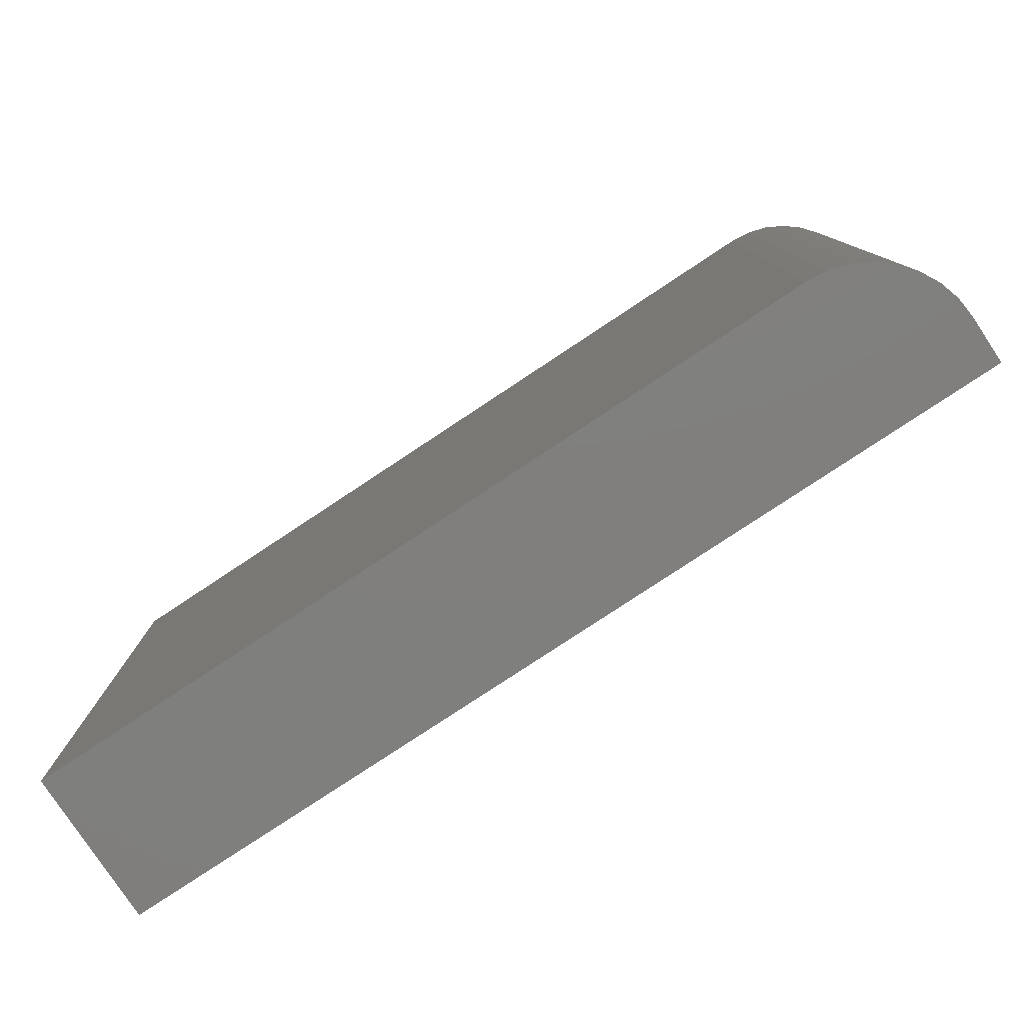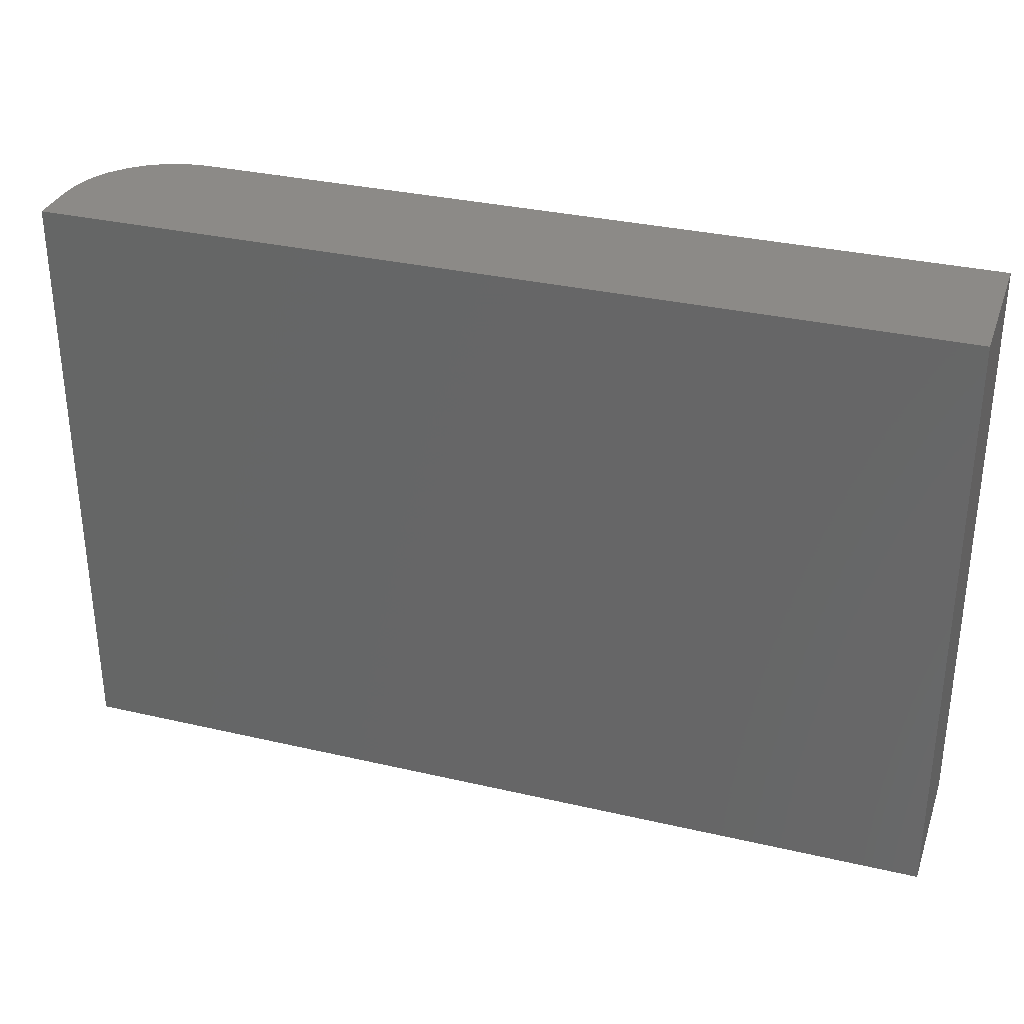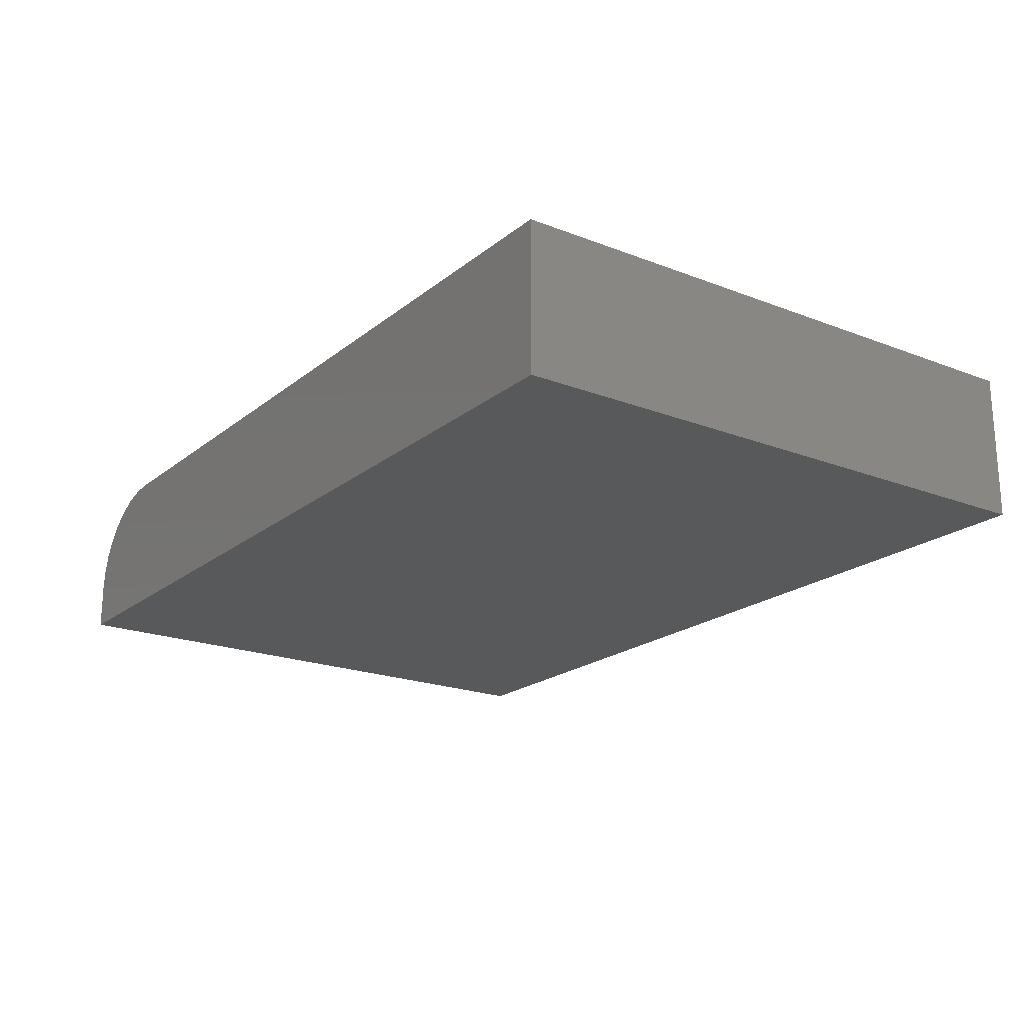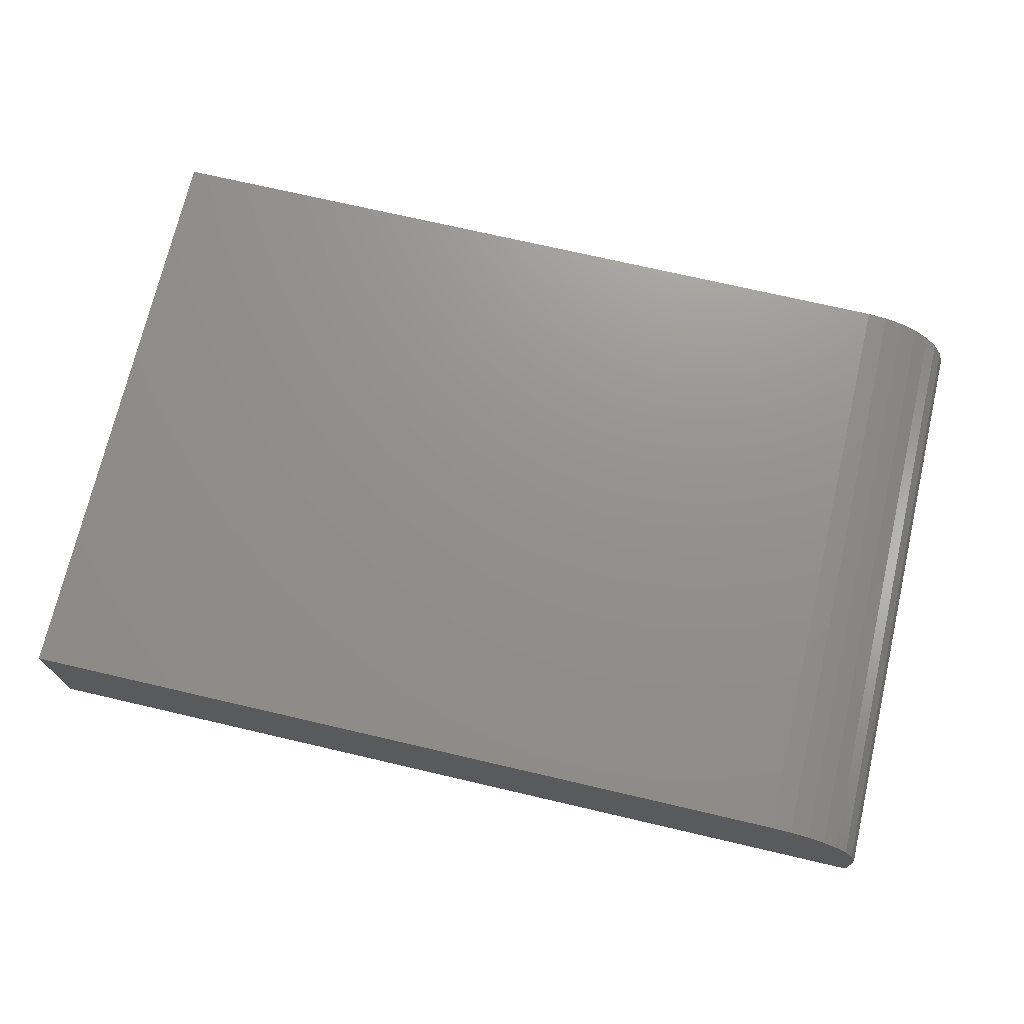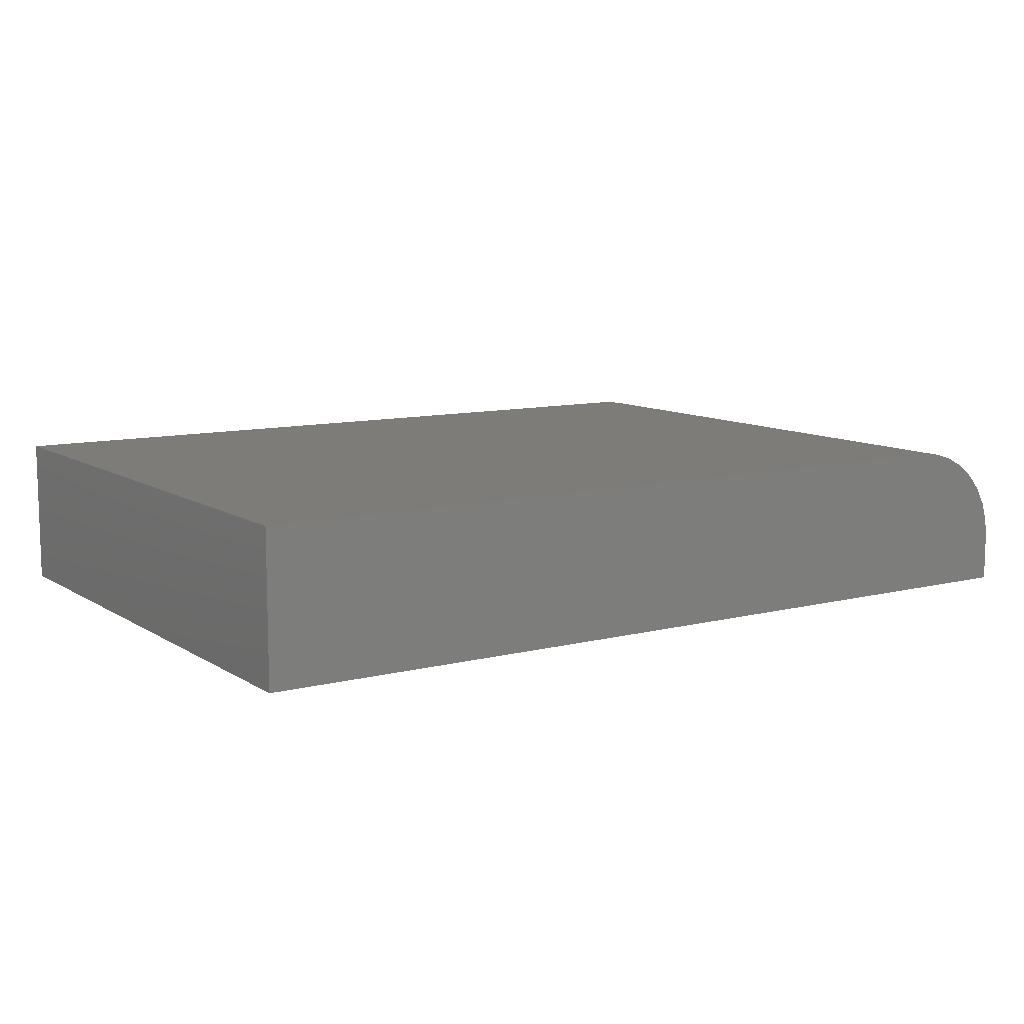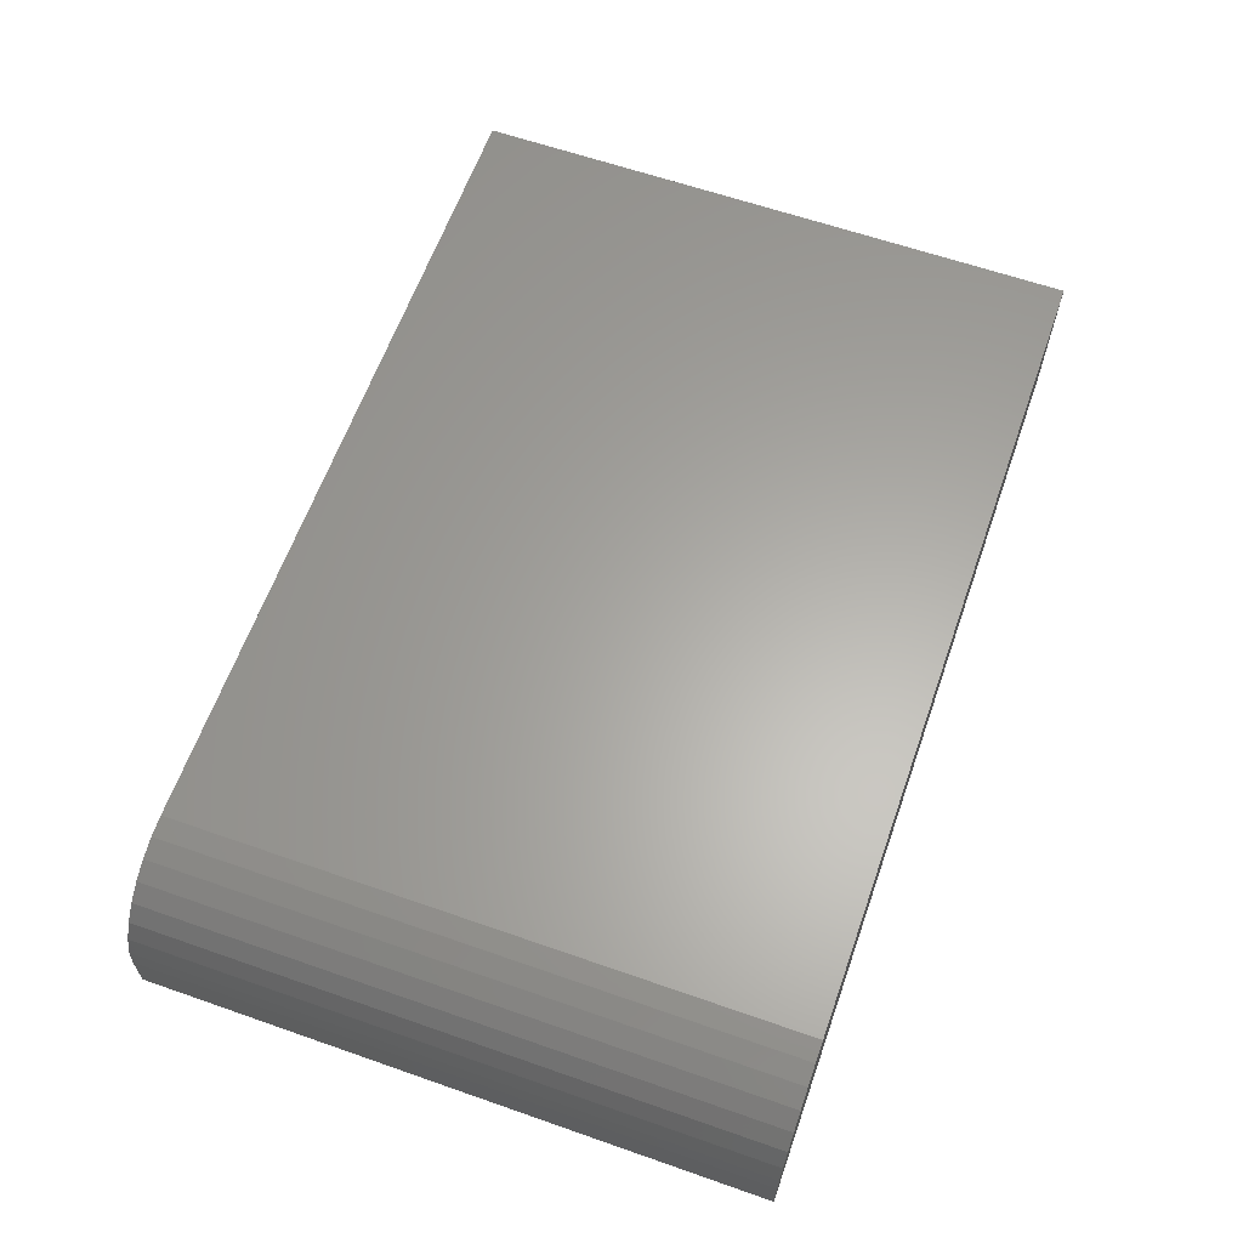
<metadata>
{"format":"stl","ext":"stl","renderer":"f3d","projection":"perspective","resolution":1024,"background":"white","views":[{"elev":-79.3,"azim":33.5,"up":"+Y"},{"elev":32.3,"azim":-162.0,"up":"+Y"},{"elev":-20.3,"azim":-125.3,"up":"+Z"},{"elev":72.1,"azim":13.1,"up":"+Z"},{"elev":10.0,"azim":-33.1,"up":"+Z"},{"elev":62.5,"azim":109.5,"up":"+Z"}]}
</metadata>
<code>
# stl→obj: 24 verts, 44 faces
v -0.75 -0.5547 0.25
v 0.5781 -0.5547 0.25
v -0.75 0.44 0.25
v 0.5781 0.44 0.25
v 0.6117 0.44 0.2467
v 0.6439 0.44 0.2369
v 0.6736 0.44 0.221
v 0.6997 0.44 0.1997
v 0.721 0.44 0.1736
v 0.7369 0.44 0.1439
v 0.7467 0.44 0.1117
v 0.75 0.44 0.07812
v 0.75 0.44 0
v -0.75 0.44 0
v 0.75 -0.5547 0.07812
v 0.75 -0.5547 0
v 0.7467 -0.5547 0.1117
v 0.7369 -0.5547 0.1439
v 0.721 -0.5547 0.1736
v 0.6997 -0.5547 0.1997
v 0.6736 -0.5547 0.221
v 0.6439 -0.5547 0.2369
v 0.6117 -0.5547 0.2467
v -0.75 -0.5547 0
f 1 2 3
f 3 2 4
f 4 5 6
f 4 6 7
f 4 7 8
f 4 8 9
f 4 9 10
f 4 10 11
f 4 11 12
f 4 12 13
f 4 13 14
f 4 14 3
f 15 16 12
f 12 16 13
f 16 15 17
f 16 17 18
f 16 18 19
f 16 19 20
f 16 20 21
f 16 21 22
f 16 22 23
f 16 23 2
f 16 2 1
f 16 1 24
f 15 12 17
f 17 12 11
f 17 11 18
f 18 11 10
f 18 10 19
f 19 10 9
f 19 9 20
f 20 9 8
f 20 8 21
f 21 8 7
f 21 7 22
f 22 7 6
f 22 6 23
f 23 6 5
f 23 5 2
f 2 5 4
f 24 14 16
f 16 14 13
f 3 14 1
f 1 14 24

</code>
